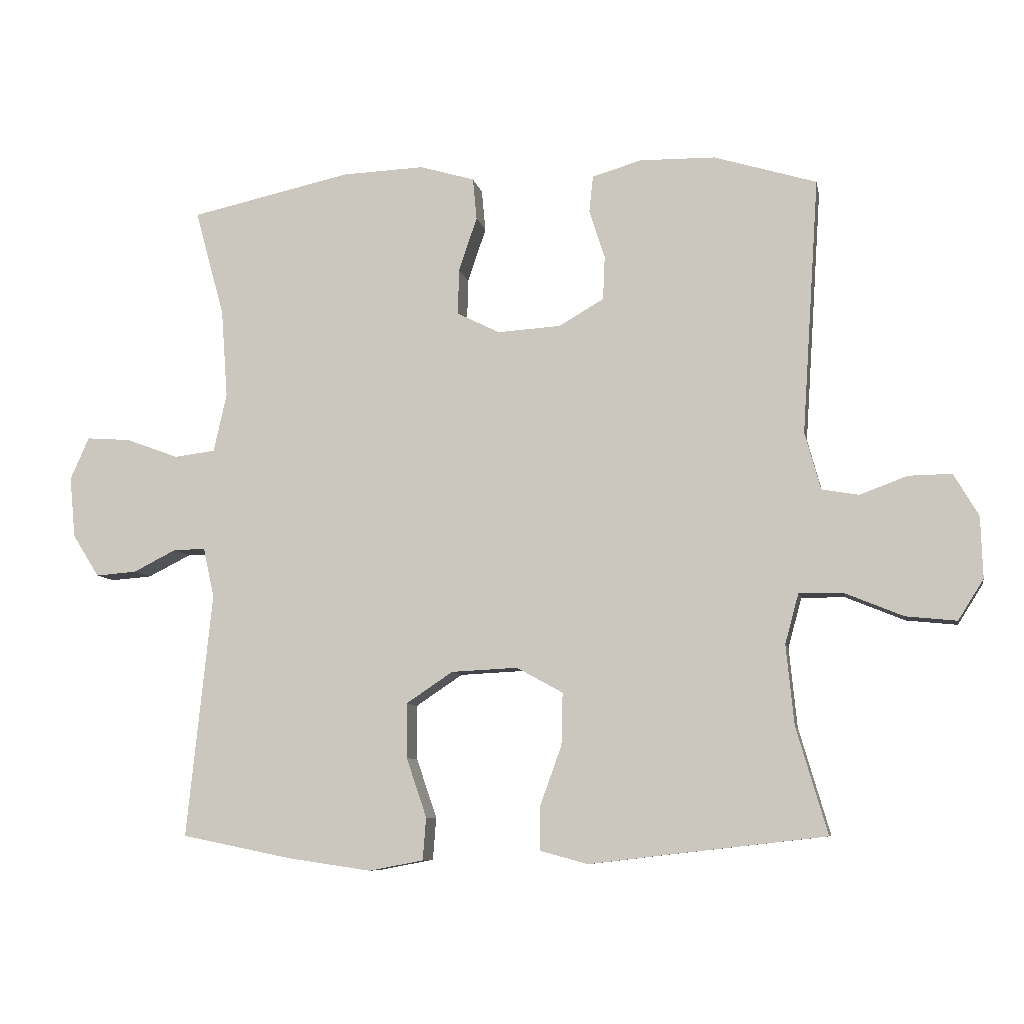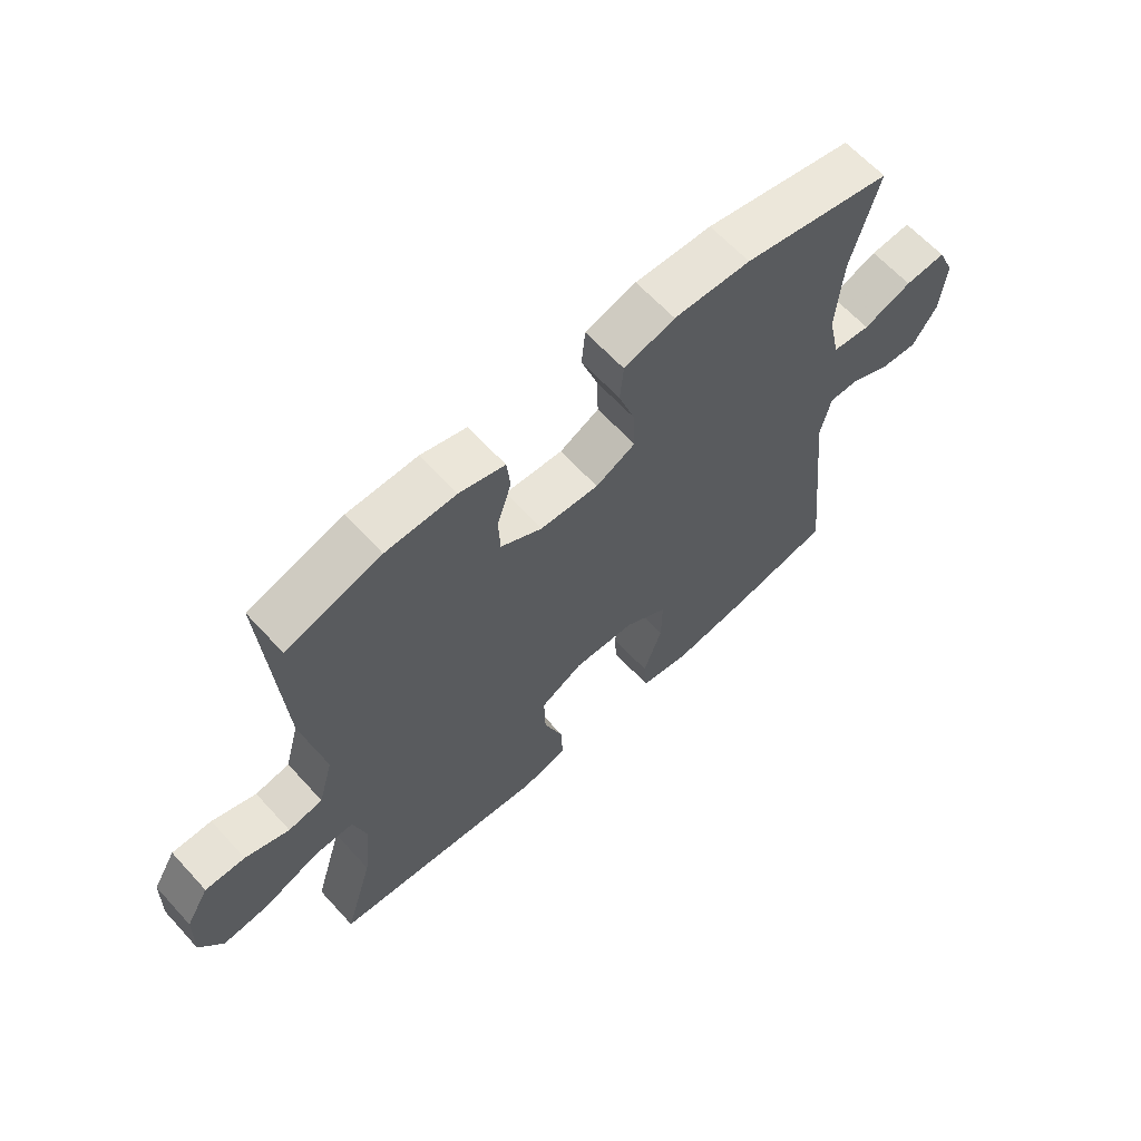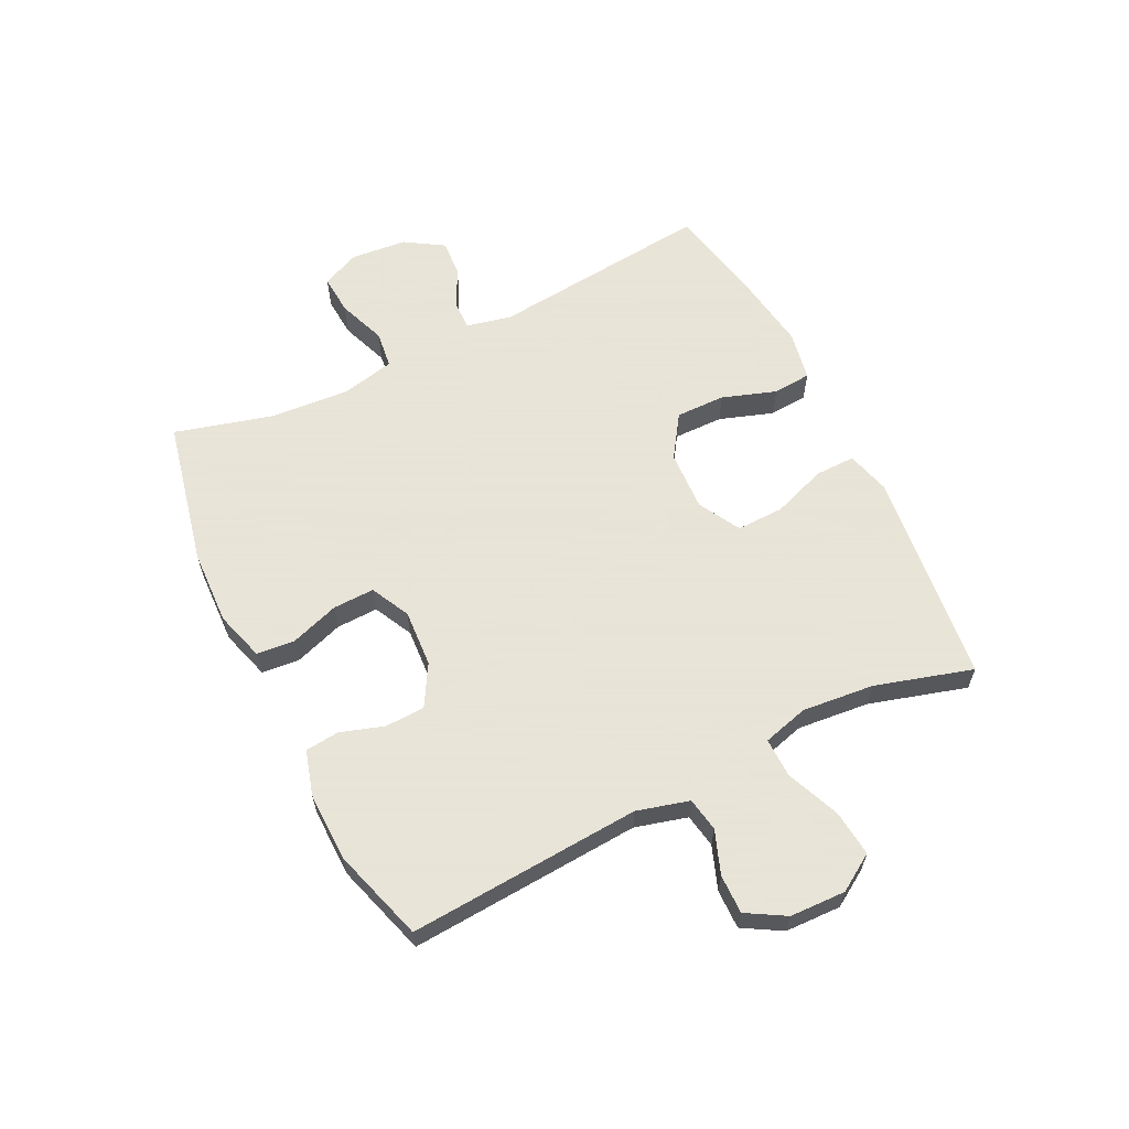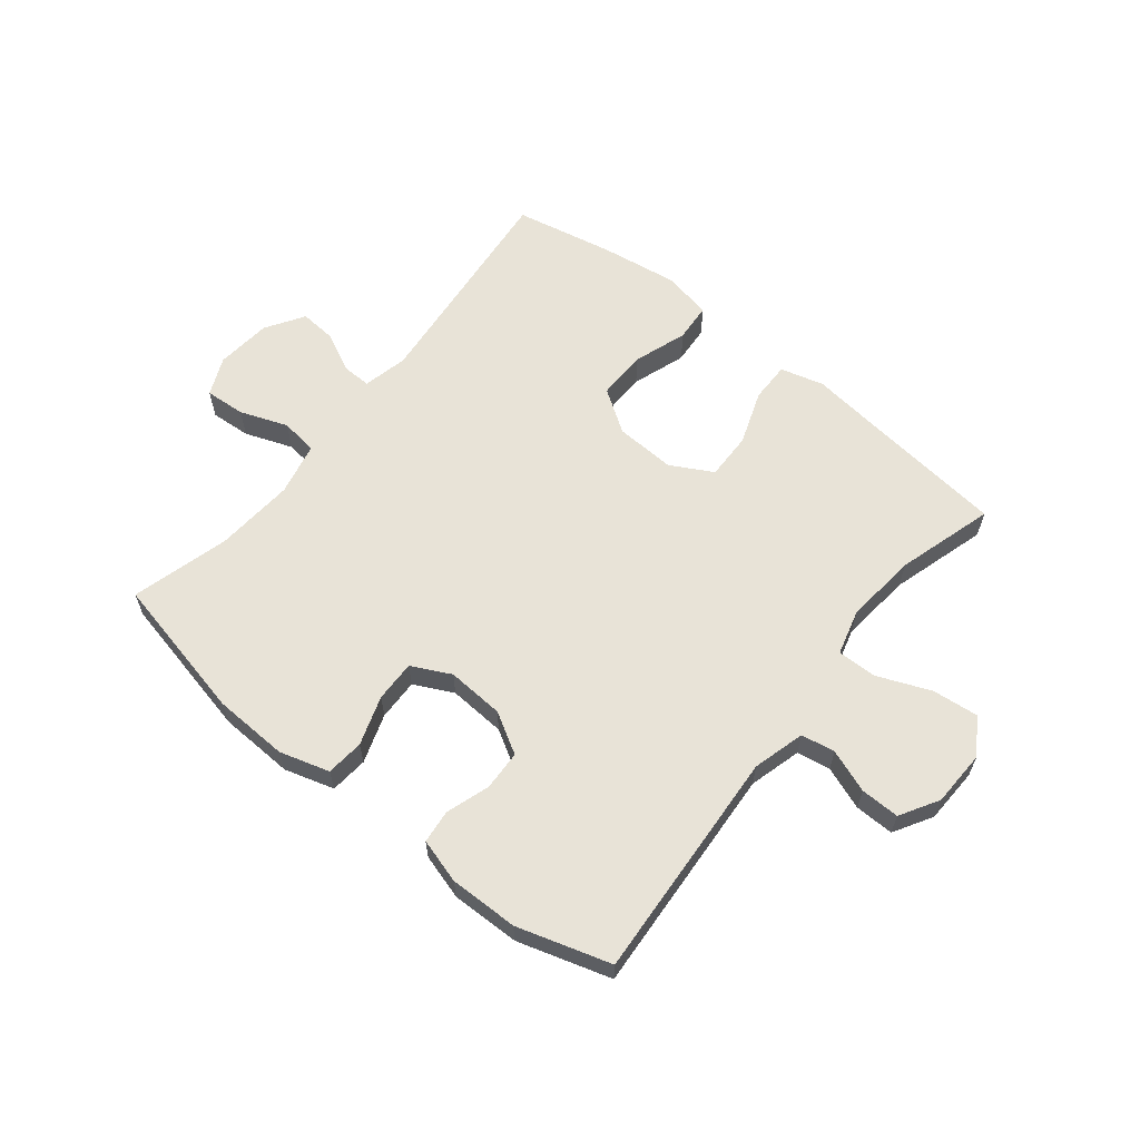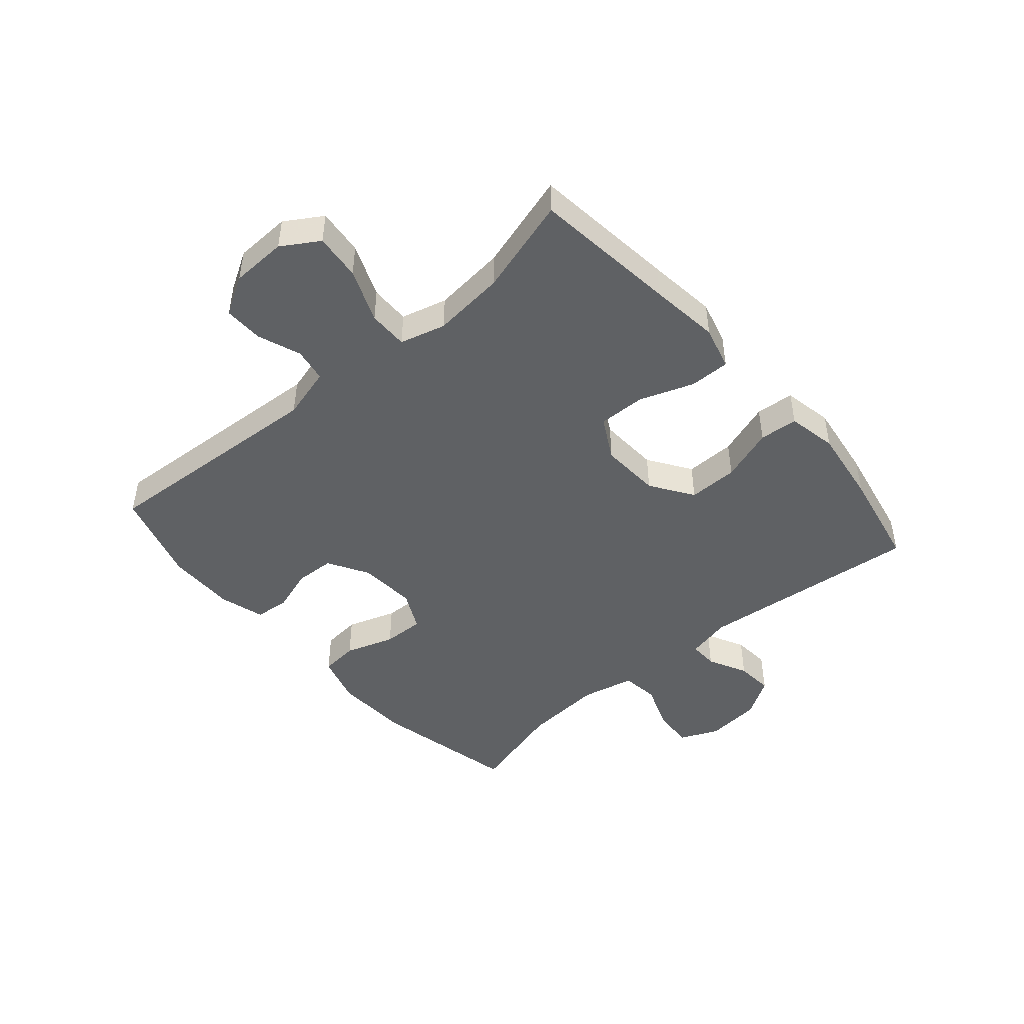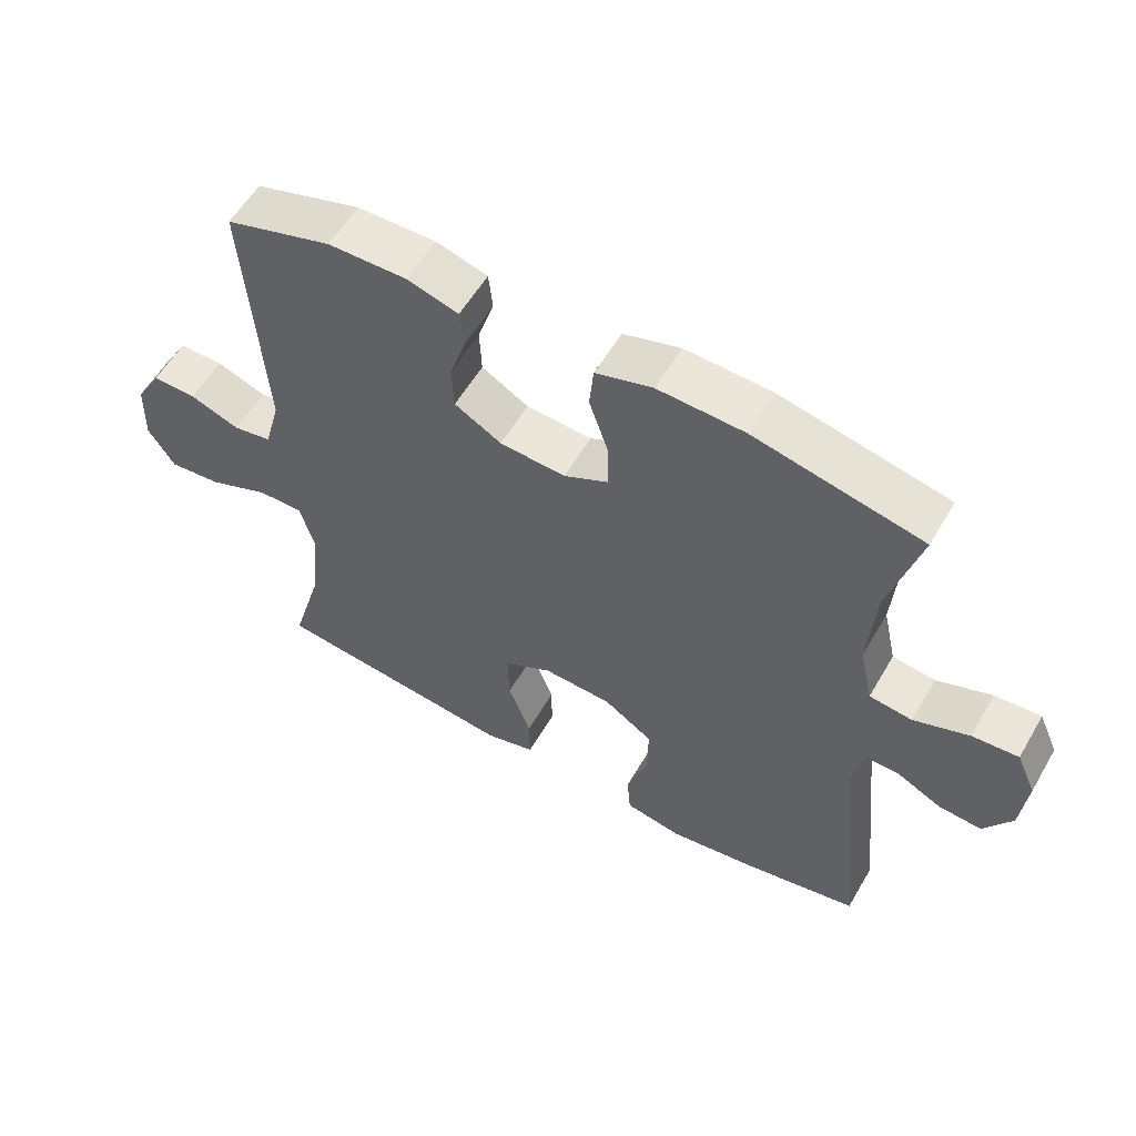
<metadata>
{"format":"obj","ext":"obj","renderer":"f3d","projection":"perspective","resolution":1024,"background":"white","views":[{"elev":-8.0,"azim":10.9,"up":"+Z"},{"elev":63.7,"azim":137.6,"up":"+Z"},{"elev":61.4,"azim":63.7,"up":"+Y"},{"elev":61.5,"azim":38.8,"up":"+Y"},{"elev":-46.4,"azim":130.9,"up":"+Y"},{"elev":57.2,"azim":-150.0,"up":"+Z"}]}
</metadata>
<code>
v 0.5 0.07 -0.5
v 0.255 0.07 -0.528
v 0.138 0.07 -0.542
v 0.064 0.07 -0.522
v 0.065 0.07 -0.454
v 0.098 0.07 -0.363
v 0.1 0.07 -0.283
v 0.029 0.07 -0.244
v -0.073 0.07 -0.249
v -0.145 0.07 -0.297
v -0.144 0.07 -0.381
v -0.113 0.07 -0.472
v -0.118 0.07 -0.537
v -0.202 0.07 -0.553
v -0.332 0.07 -0.534
v -0.5 0.07 -0.5
v -0.461 0.07 -0.124
v -0.478 0.07 -0.048
v -0.527 0.07 -0.049
v -0.593 0.07 -0.082
v -0.656 0.07 -0.087
v -0.697 0.07 -0.022
v -0.706 0.07 0.072
v -0.677 0.07 0.137
v -0.609 0.07 0.132
v -0.528 0.07 0.102
v -0.465 0.07 0.11
v -0.445 0.07 0.2
v -0.455 0.07 0.335
v -0.5 0.07 0.5
v -0.253 0.07 0.554
v -0.126 0.07 0.559
v -0.042 0.07 0.534
v -0.036 0.07 0.47
v -0.064 0.07 0.387
v -0.066 0.07 0.317
v 0 0.07 0.284
v 0.097 0.07 0.29
v 0.166 0.07 0.33
v 0.169 0.07 0.397
v 0.145 0.07 0.471
v 0.151 0.07 0.528
v 0.227 0.07 0.55
v 0.343 0.07 0.548
v 0.5 0.07 0.5
v 0.474 0.07 0.108
v 0.498 0.07 0.02
v 0.555 0.07 0.01
v 0.628 0.07 0.037
v 0.694 0.07 0.038
v 0.732 0.07 -0.027
v 0.735 0.07 -0.121
v 0.696 0.07 -0.183
v 0.618 0.07 -0.175
v 0.528 0.07 -0.138
v 0.461 0.07 -0.137
v 0.44 0.07 -0.214
v 0.452 0.07 -0.336
v 0.5 0 -0.5
v 0.255 0 -0.528
v 0.138 0 -0.542
v 0.064 0 -0.522
v 0.065 0 -0.454
v 0.098 0 -0.363
v 0.1 0 -0.283
v 0.029 0 -0.244
v -0.073 0 -0.249
v -0.145 0 -0.297
v -0.144 0 -0.381
v -0.113 0 -0.472
v -0.118 0 -0.537
v -0.202 0 -0.553
v -0.332 0 -0.534
v -0.5 0 -0.5
v -0.461 0 -0.124
v -0.478 0 -0.048
v -0.527 0 -0.049
v -0.593 0 -0.082
v -0.656 0 -0.087
v -0.697 0 -0.022
v -0.706 0 0.072
v -0.677 0 0.137
v -0.609 0 0.132
v -0.528 0 0.102
v -0.465 0 0.11
v -0.445 0 0.2
v -0.455 0 0.335
v -0.5 0 0.5
v -0.253 0 0.554
v -0.126 0 0.559
v -0.042 0 0.534
v -0.036 0 0.47
v -0.064 0 0.387
v -0.066 0 0.317
v 0 0 0.284
v 0.097 0 0.29
v 0.166 0 0.33
v 0.169 0 0.397
v 0.145 0 0.471
v 0.151 0 0.528
v 0.227 0 0.55
v 0.343 0 0.548
v 0.5 0 0.5
v 0.474 0 0.108
v 0.498 0 0.02
v 0.555 0 0.01
v 0.628 0 0.037
v 0.694 0 0.038
v 0.732 0 -0.027
v 0.735 0 -0.121
v 0.696 0 -0.183
v 0.618 0 -0.175
v 0.528 0 -0.138
v 0.461 0 -0.137
v 0.44 0 -0.214
v 0.452 0 -0.336
f 53 54 55
f 52 53 55
f 51 52 55
f 50 51 55
f 49 50 55
f 48 49 55
f 47 48 55 56
f 46 47 56 57
f 45 46 57
f 44 45 57
f 43 44 57
f 42 43 57
f 41 42 57
f 40 41 57
f 33 34 35
f 32 33 35
f 31 32 35
f 30 31 35
f 29 30 35
f 28 29 35 36
f 27 28 36 37
f 24 25 26
f 23 24 26
f 22 23 26
f 21 22 26
f 20 21 26
f 19 20 26
f 18 19 26 27
f 27 37 38
f 18 27 38
f 17 18 38
f 15 16 17
f 14 15 17
f 13 14 17
f 12 13 17
f 11 12 17
f 4 5 6
f 3 4 6
f 2 3 6
f 2 6 7
f 1 2 7
f 58 1 7
f 39 40 57 58
f 39 58 7 8
f 38 39 8 9
f 17 38 9 10
f 10 11 17
f 113 112 111
f 113 111 110
f 113 110 109
f 113 109 108
f 113 108 107
f 113 107 106
f 114 113 106 105
f 115 114 105 104
f 115 104 103
f 115 103 102
f 115 102 101
f 115 101 100
f 115 100 99
f 115 99 98
f 93 92 91
f 93 91 90
f 93 90 89
f 93 89 88
f 93 88 87
f 94 93 87 86
f 95 94 86 85
f 84 83 82
f 84 82 81
f 84 81 80
f 84 80 79
f 84 79 78
f 84 78 77
f 85 84 77 76
f 96 95 85
f 96 85 76
f 96 76 75
f 75 74 73
f 75 73 72
f 75 72 71
f 75 71 70
f 75 70 69
f 64 63 62
f 64 62 61
f 64 61 60
f 65 64 60
f 65 60 59
f 65 59 116
f 116 115 98 97
f 66 65 116 97
f 67 66 97 96
f 68 67 96 75
f 75 69 68
f 1 59 60 2
f 2 60 61 3
f 3 61 62 4
f 4 62 63 5
f 5 63 64 6
f 6 64 65 7
f 7 65 66 8
f 8 66 67 9
f 9 67 68 10
f 10 68 69 11
f 11 69 70 12
f 12 70 71 13
f 13 71 72 14
f 14 72 73 15
f 15 73 74 16
f 16 74 75 17
f 17 75 76 18
f 18 76 77 19
f 19 77 78 20
f 20 78 79 21
f 21 79 80 22
f 22 80 81 23
f 23 81 82 24
f 24 82 83 25
f 25 83 84 26
f 26 84 85 27
f 27 85 86 28
f 28 86 87 29
f 29 87 88 30
f 30 88 89 31
f 31 89 90 32
f 32 90 91 33
f 33 91 92 34
f 34 92 93 35
f 35 93 94 36
f 36 94 95 37
f 37 95 96 38
f 38 96 97 39
f 39 97 98 40
f 40 98 99 41
f 41 99 100 42
f 42 100 101 43
f 43 101 102 44
f 44 102 103 45
f 45 103 104 46
f 46 104 105 47
f 47 105 106 48
f 48 106 107 49
f 49 107 108 50
f 50 108 109 51
f 51 109 110 52
f 52 110 111 53
f 53 111 112 54
f 54 112 113 55
f 55 113 114 56
f 56 114 115 57
f 57 115 116 58
f 58 116 59 1

</code>
